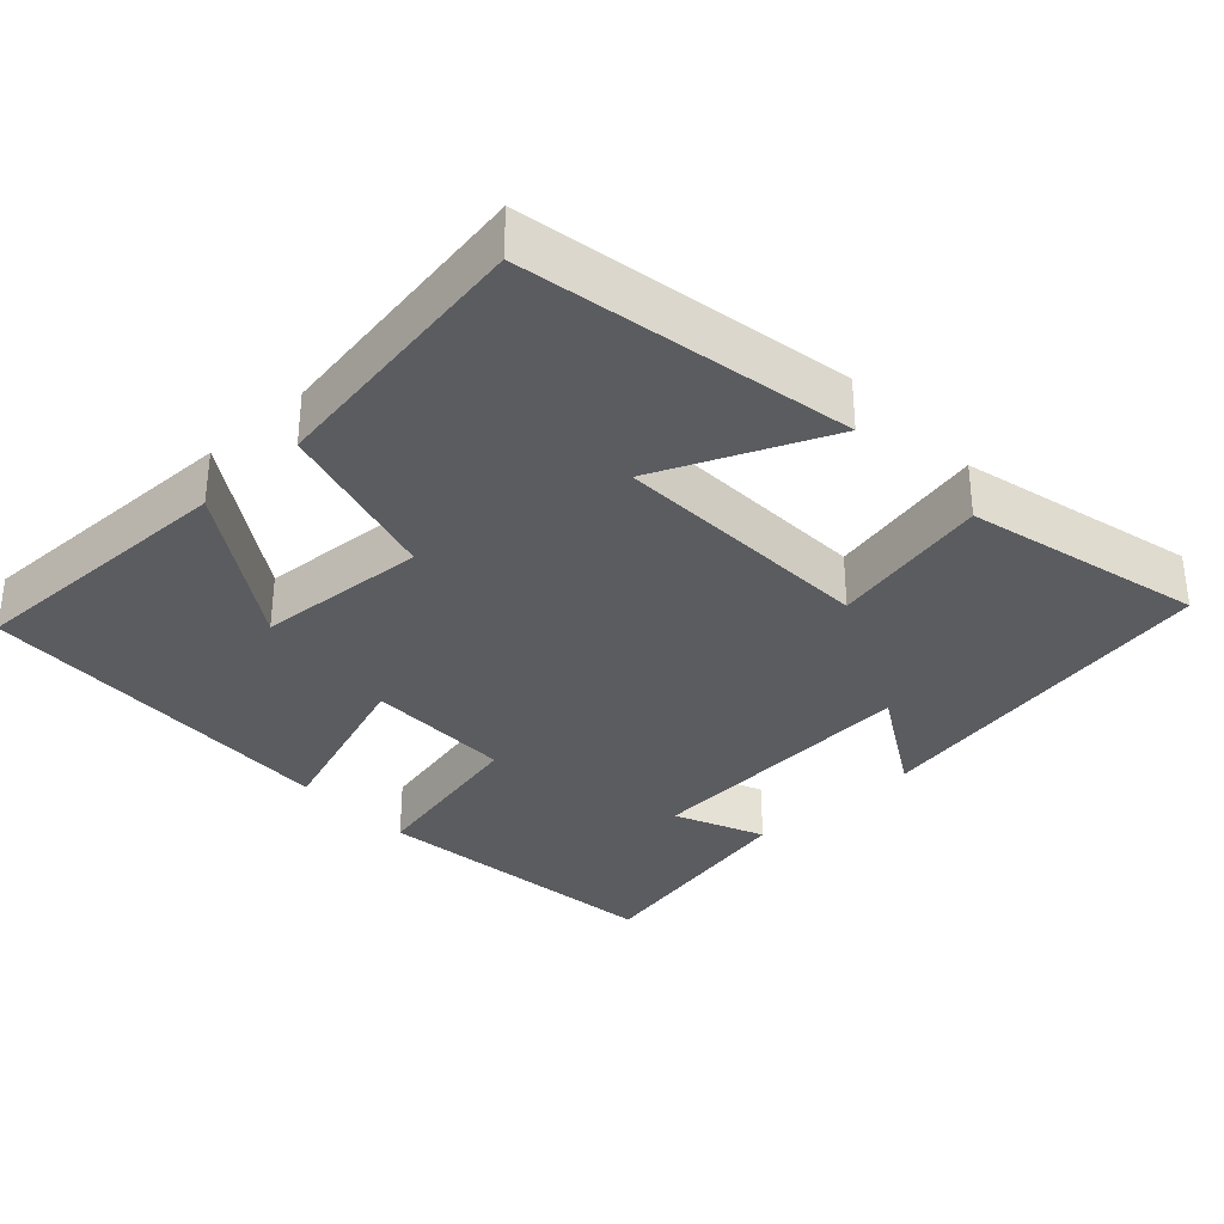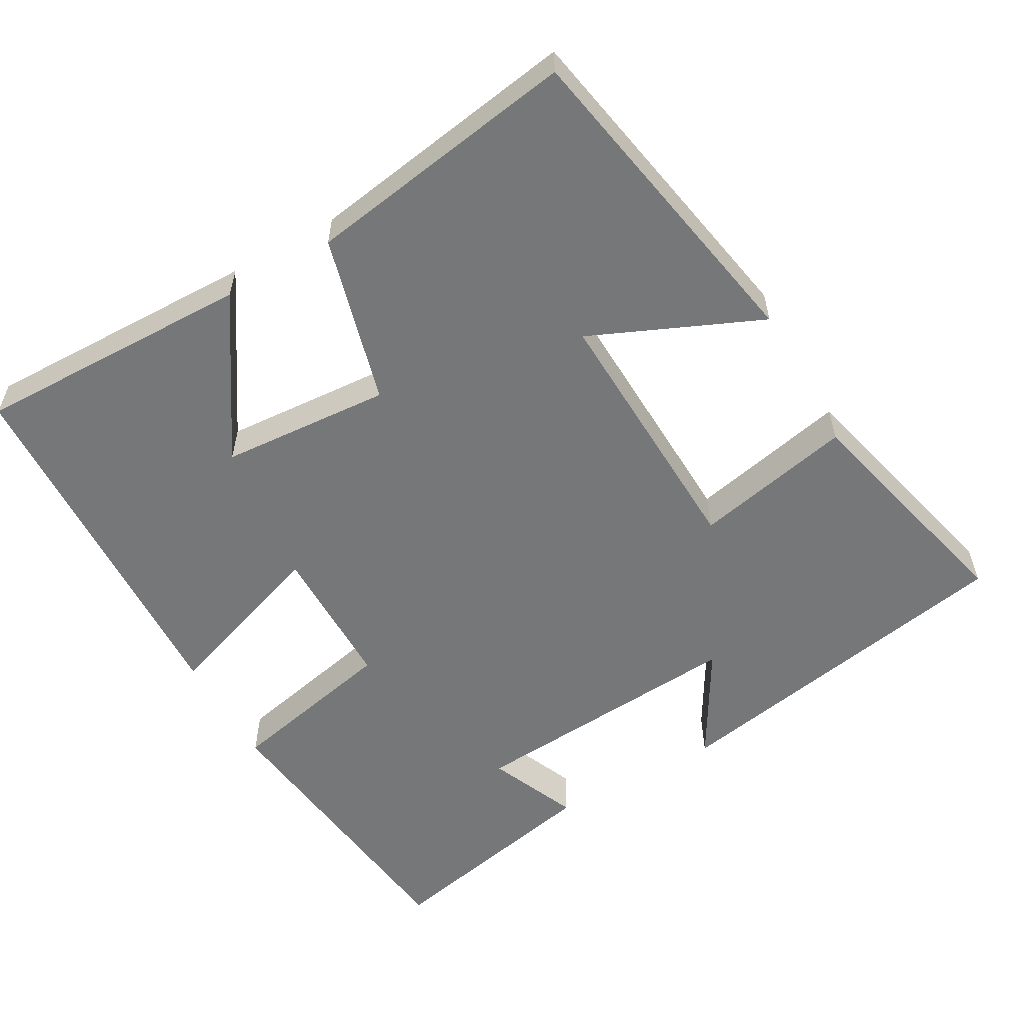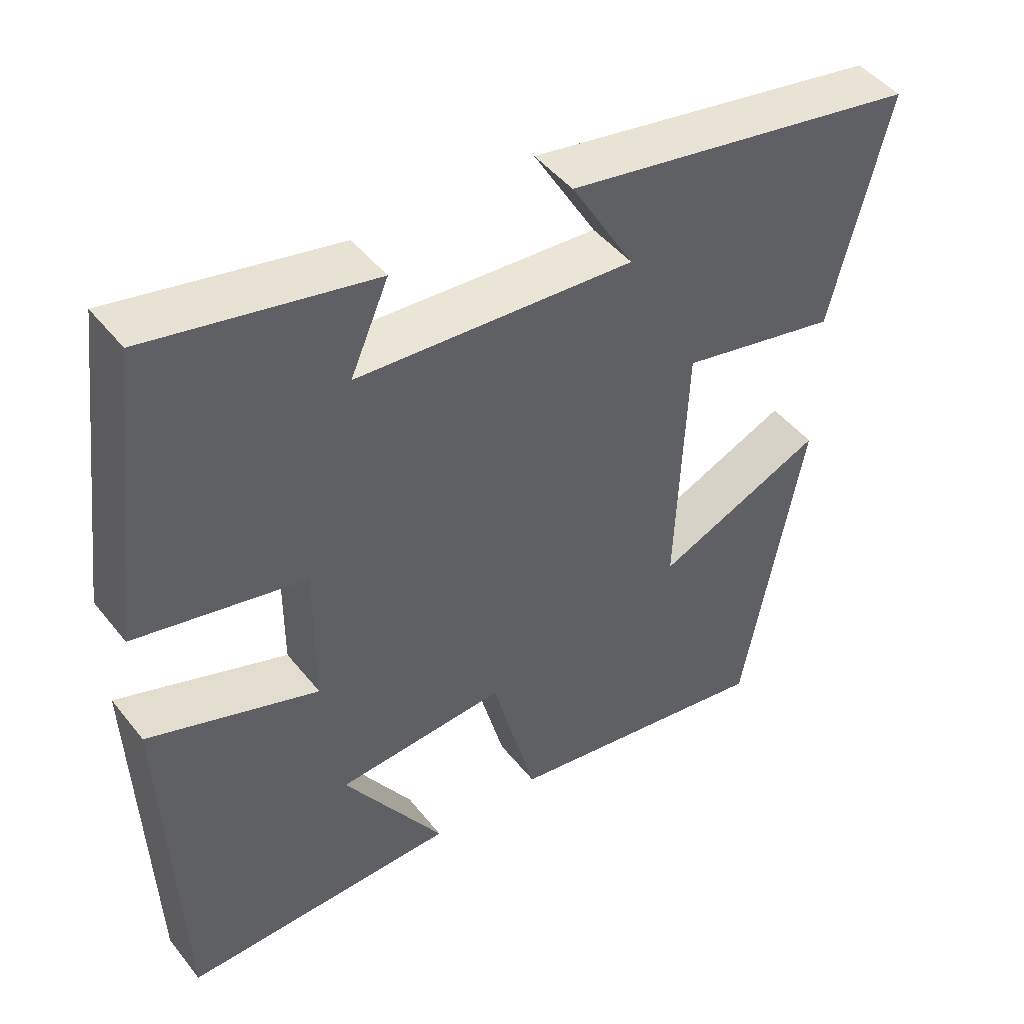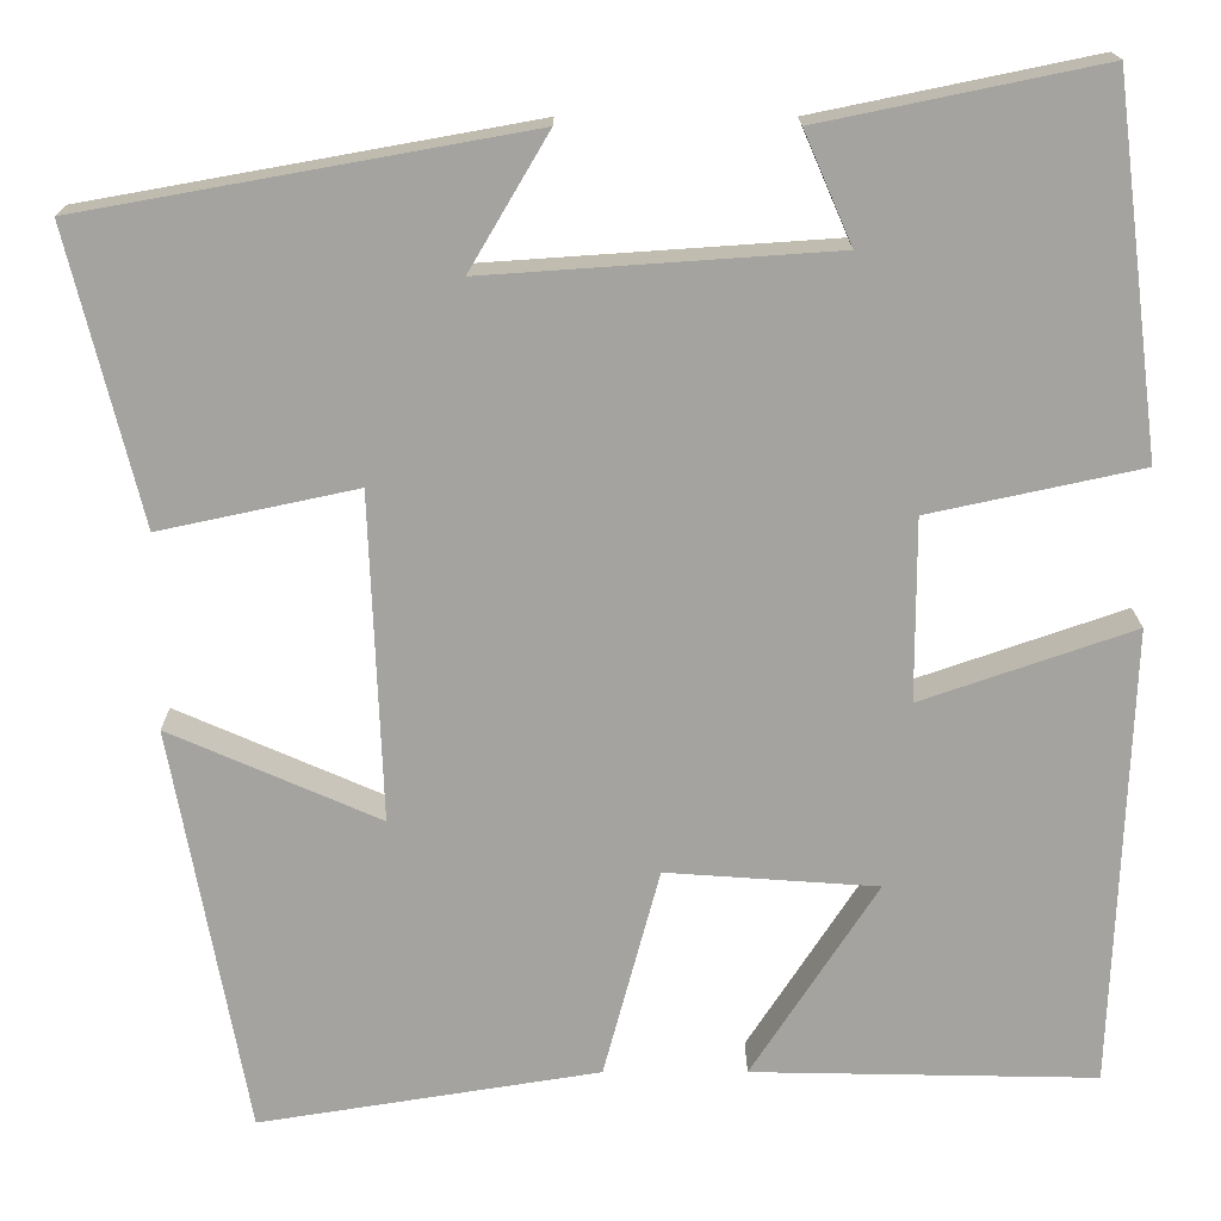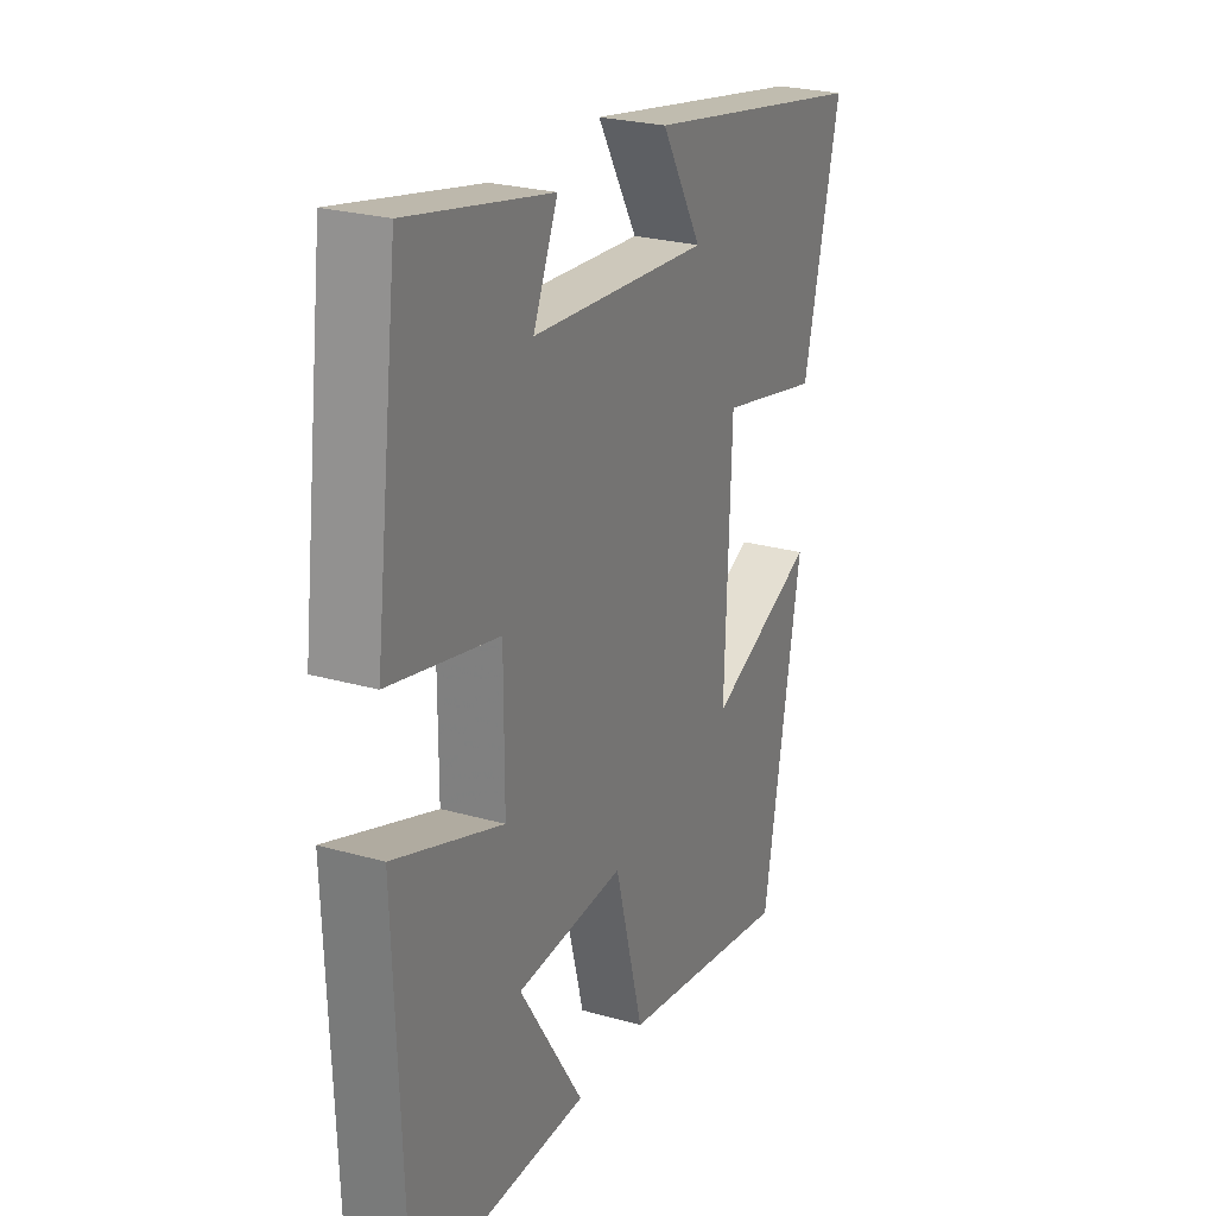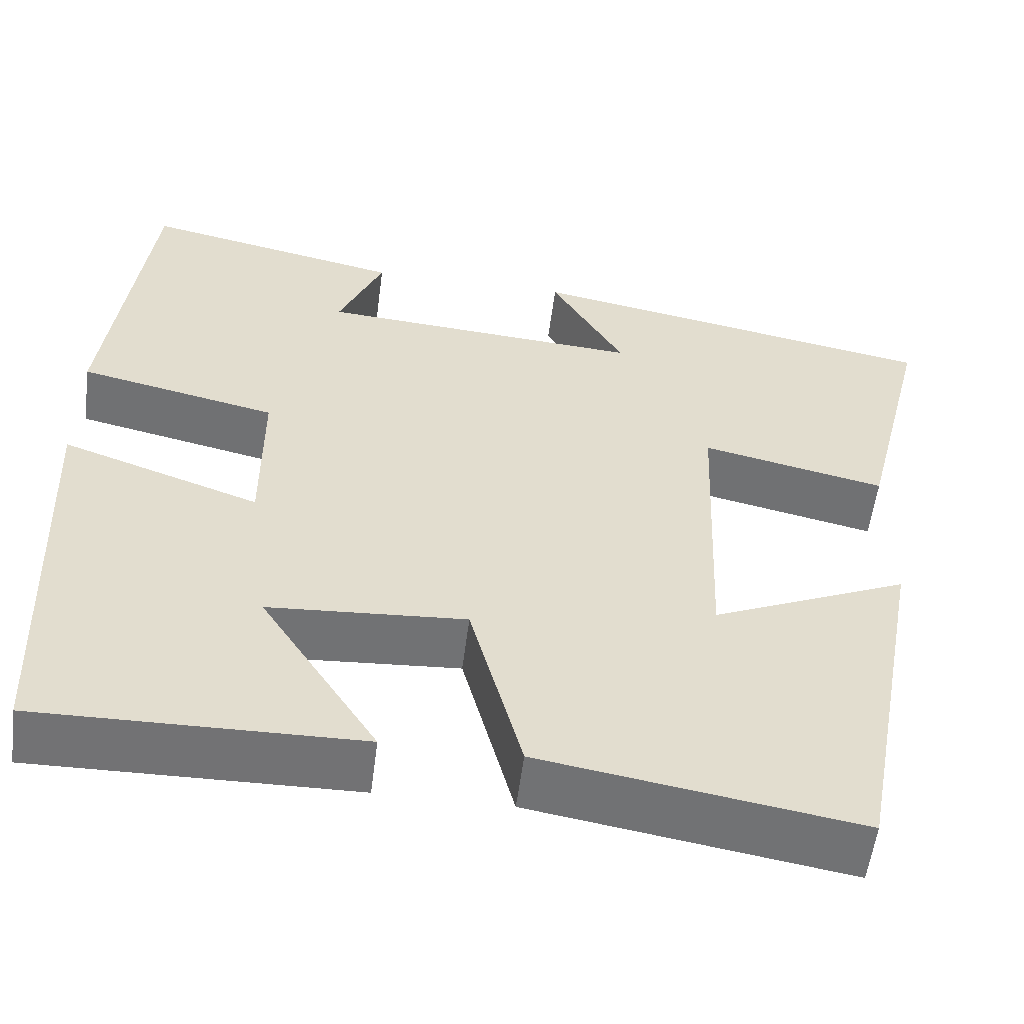
<metadata>
{"format":"obj","ext":"obj","renderer":"f3d","projection":"perspective","resolution":1024,"background":"white","views":[{"elev":-33.7,"azim":-137.1,"up":"+Y"},{"elev":-57.1,"azim":-150.5,"up":"+Y"},{"elev":46.3,"azim":143.9,"up":"+Z"},{"elev":17.1,"azim":-0.1,"up":"+Z"},{"elev":25.1,"azim":114.7,"up":"+Z"},{"elev":-55.7,"azim":172.7,"up":"+Z"}]}
</metadata>
<code>
v 0.481 0.07 -0.507
v 0.106 0.07 -0.5
v 0.243 0.07 -0.288
v 0.013 0.07 -0.272
v -0.048 0.07 -0.5
v -0.418 0.07 -0.559
v -0.5 0.07 -0.115
v -0.271 0.07 -0.215
v -0.285 0.07 0.141
v -0.5 0.07 0.095
v -0.579 0.07 0.413
v -0.095 0.07 0.5
v -0.181 0.07 0.354
v 0.197 0.07 0.38
v 0.145 0.07 0.5
v 0.45 0.07 0.563
v 0.5 0.07 0.162
v 0.269 0.07 0.112
v 0.269 0.07 -0.086
v 0.5 0.07 -0.006
v 0.481 0 -0.507
v 0.106 0 -0.5
v 0.243 0 -0.288
v 0.013 0 -0.272
v -0.048 0 -0.5
v -0.418 0 -0.559
v -0.5 0 -0.115
v -0.271 0 -0.215
v -0.285 0 0.141
v -0.5 0 0.095
v -0.579 0 0.413
v -0.095 0 0.5
v -0.181 0 0.354
v 0.197 0 0.38
v 0.145 0 0.5
v 0.45 0 0.563
v 0.5 0 0.162
v 0.269 0 0.112
v 0.269 0 -0.086
v 0.5 0 -0.006
f 19 20 1
f 16 17 18
f 14 15 16
f 14 16 18
f 13 14 18 19
f 11 12 13
f 9 10 11 13
f 8 9 13 19
f 6 7 8
f 4 5 6 8
f 3 4 8 19
f 1 2 3
f 1 3 19
f 21 40 39
f 38 37 36
f 36 35 34
f 38 36 34
f 39 38 34 33
f 33 32 31
f 33 31 30 29
f 39 33 29 28
f 28 27 26
f 28 26 25 24
f 39 28 24 23
f 23 22 21
f 39 23 21
f 1 21 22 2
f 2 22 23 3
f 3 23 24 4
f 4 24 25 5
f 5 25 26 6
f 6 26 27 7
f 7 27 28 8
f 8 28 29 9
f 9 29 30 10
f 10 30 31 11
f 11 31 32 12
f 12 32 33 13
f 13 33 34 14
f 14 34 35 15
f 15 35 36 16
f 16 36 37 17
f 17 37 38 18
f 18 38 39 19
f 19 39 40 20
f 20 40 21 1

</code>
